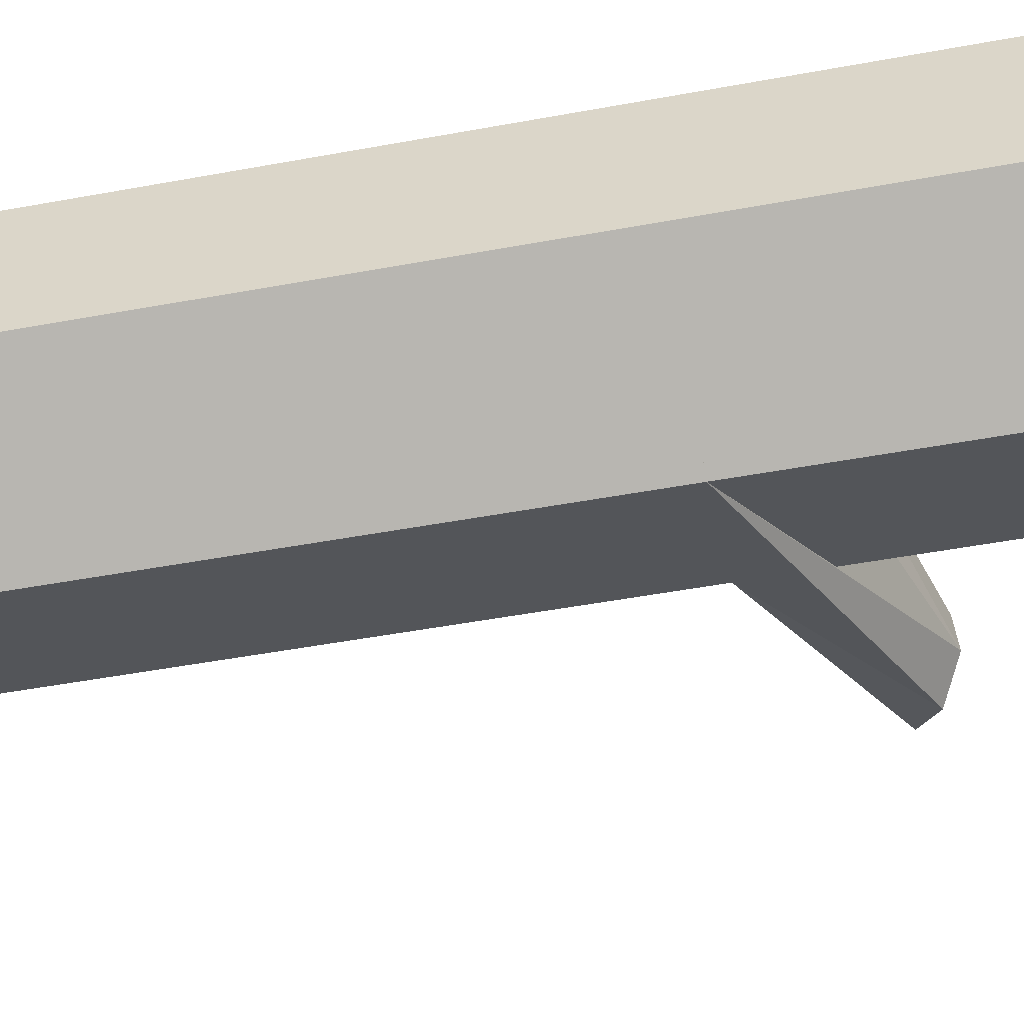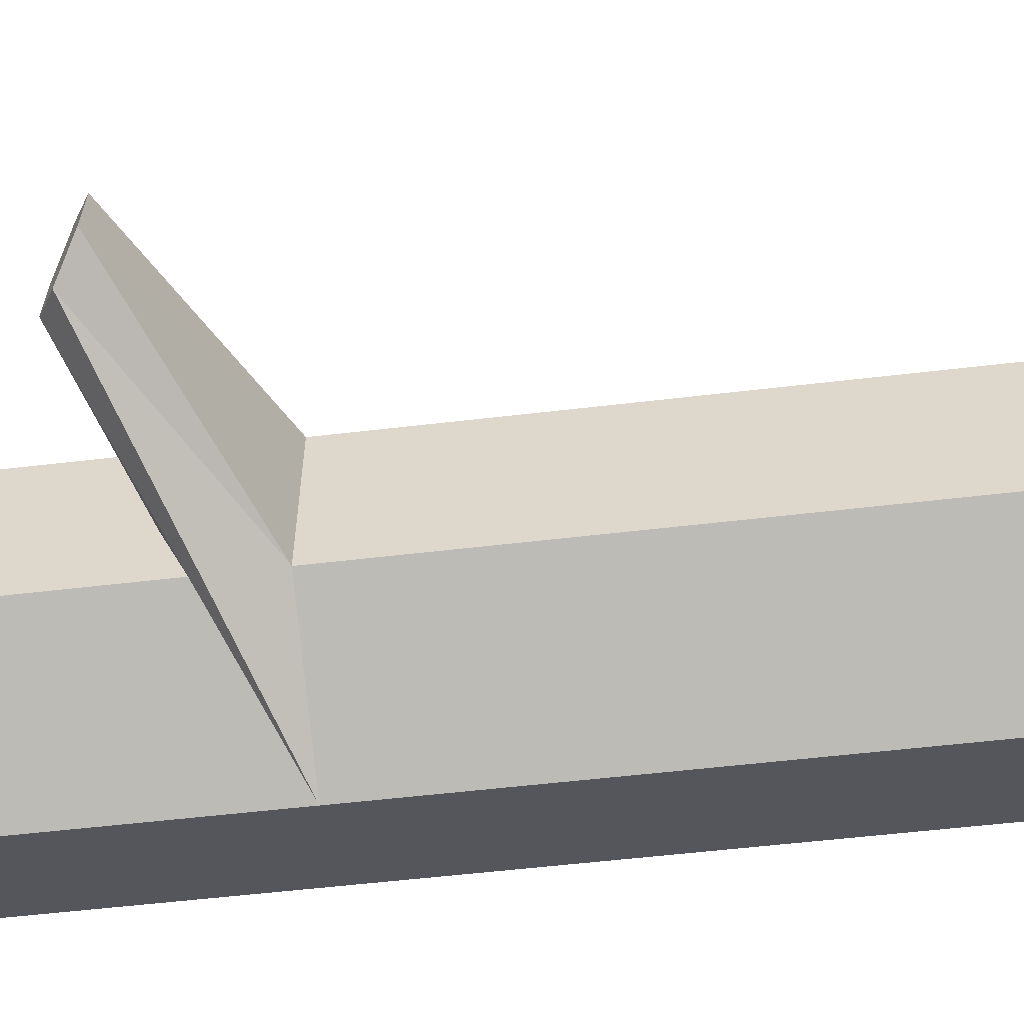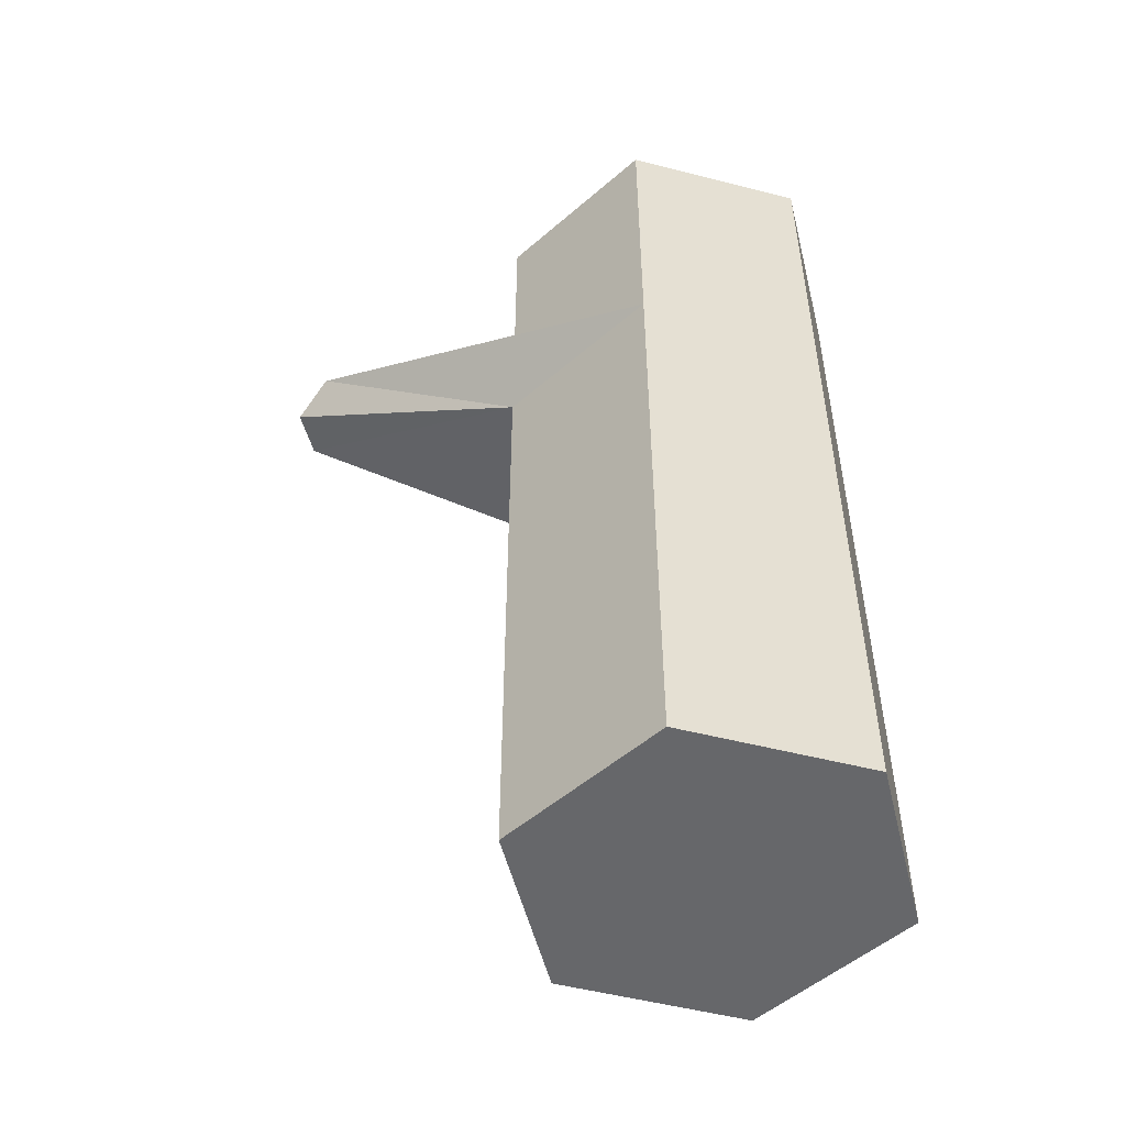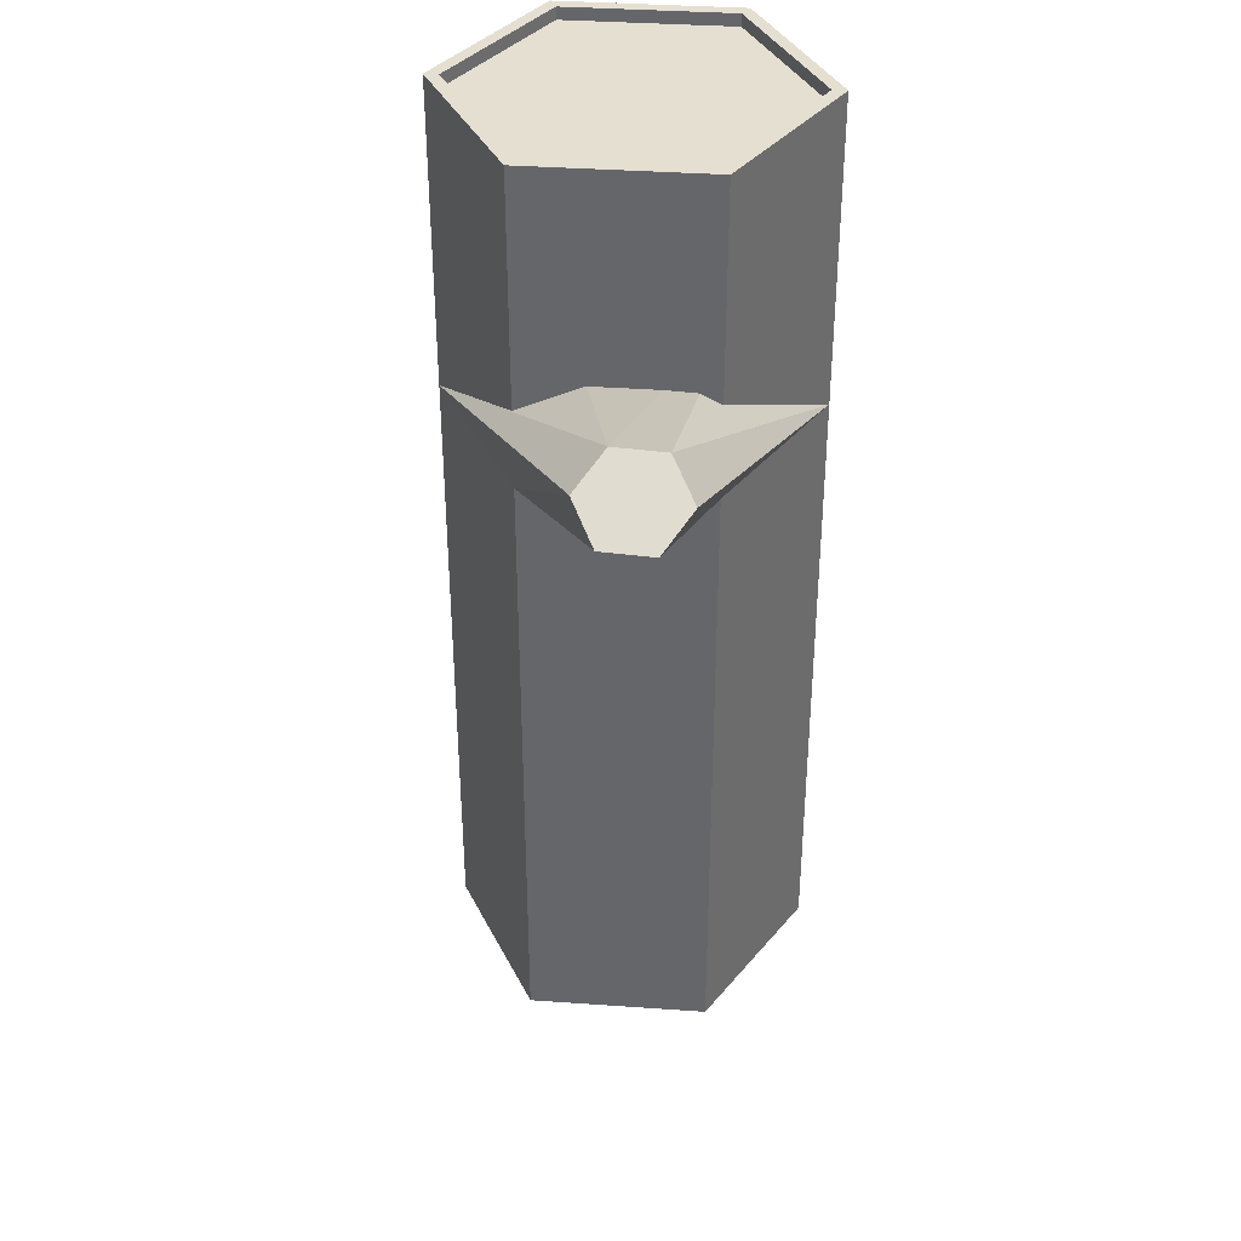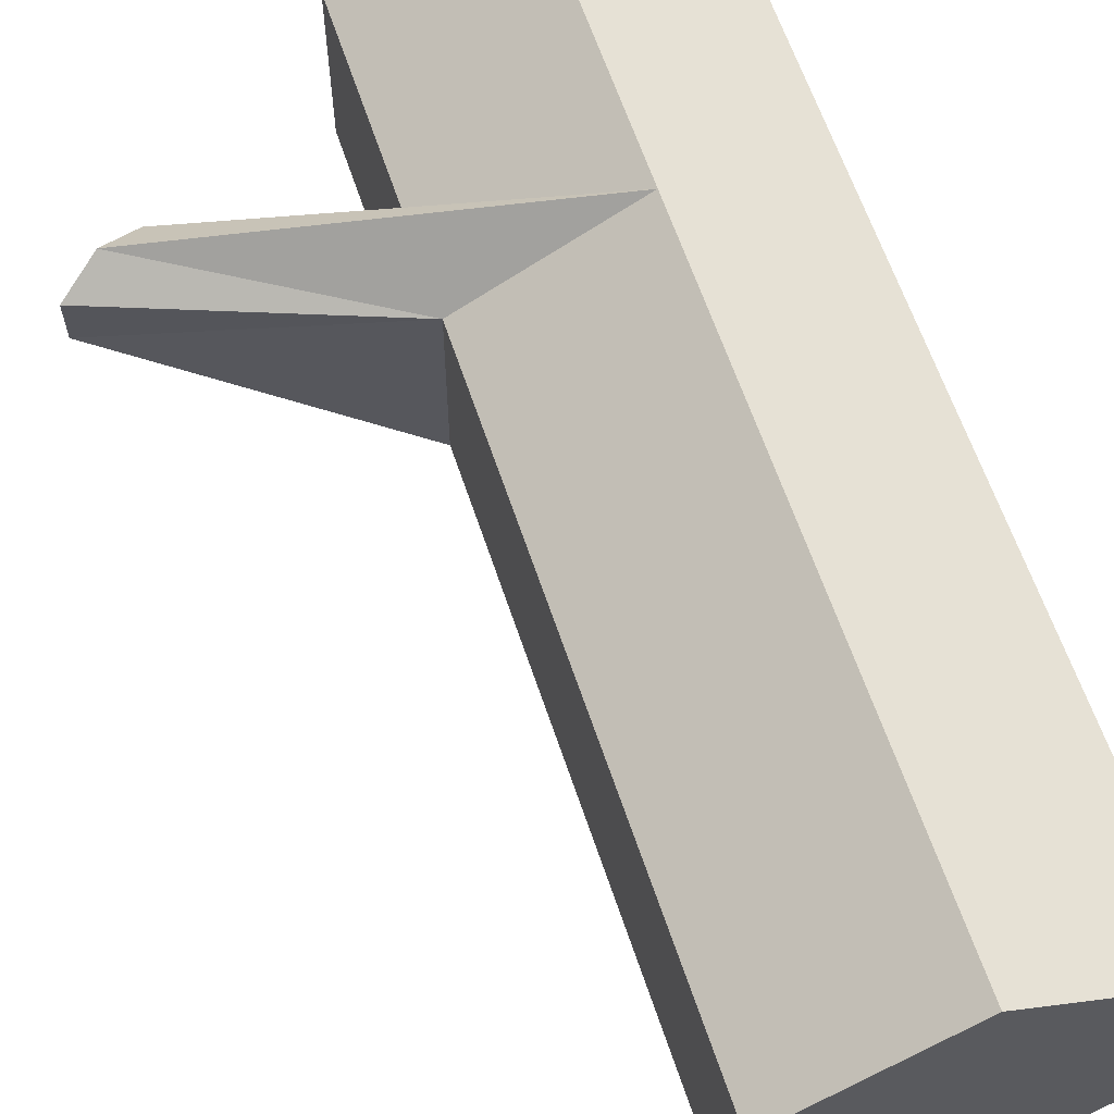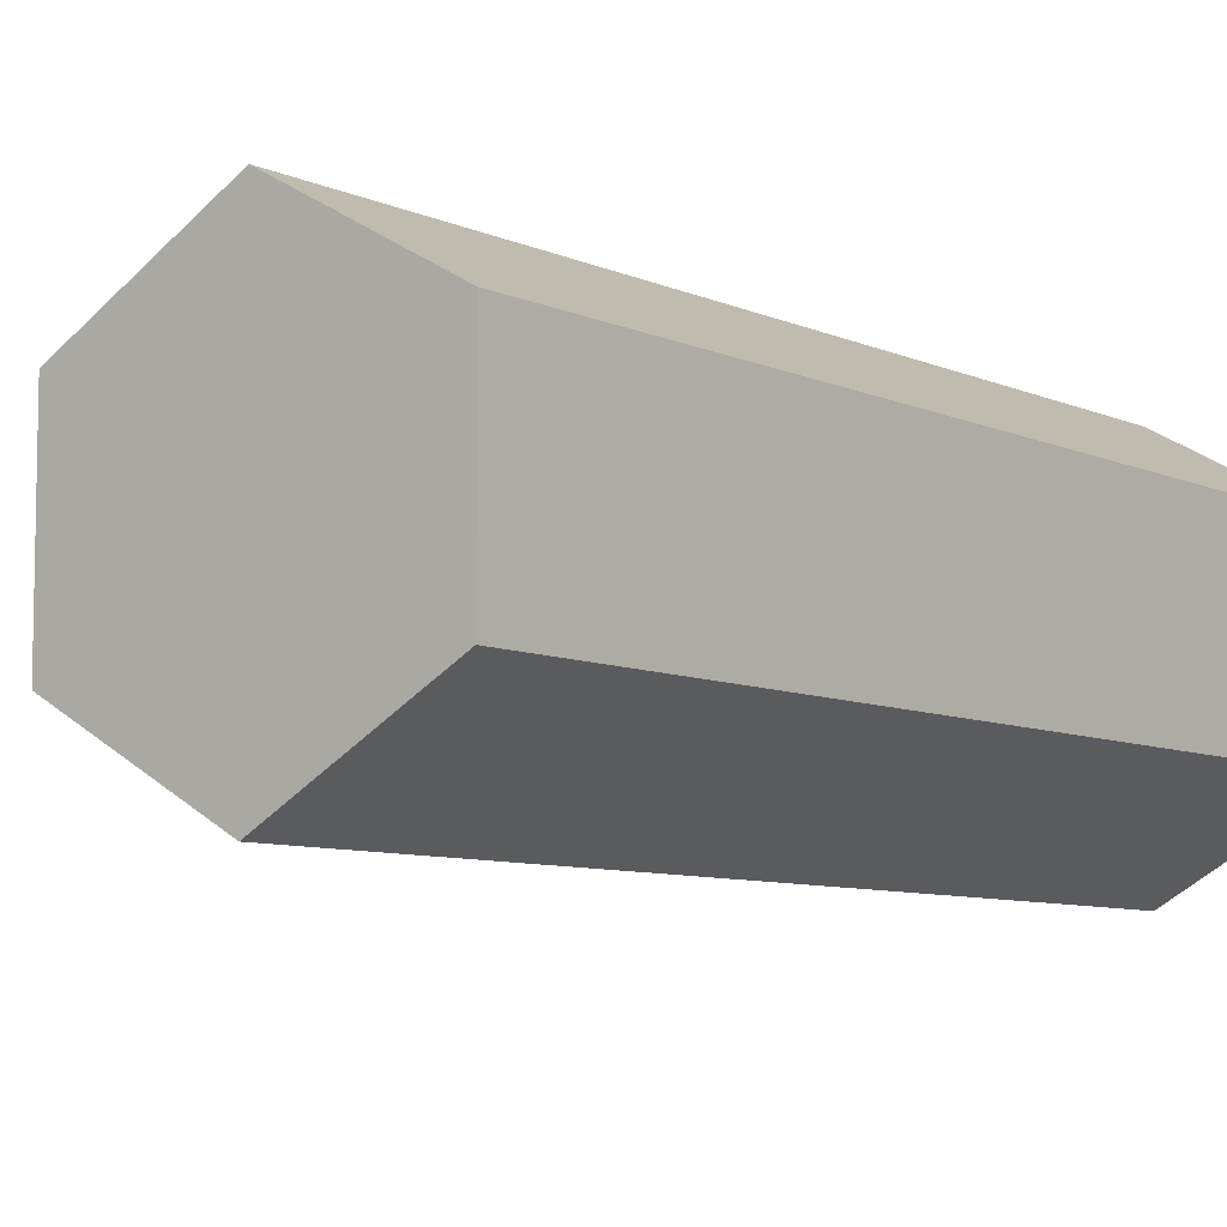
<metadata>
{"format":"obj","ext":"obj","renderer":"f3d","projection":"perspective","resolution":1024,"background":"white","views":[{"elev":-54.0,"azim":-79.1,"up":"+Y"},{"elev":-55.8,"azim":97.1,"up":"+Y"},{"elev":-52.1,"azim":-166.2,"up":"+Z"},{"elev":37.5,"azim":95.2,"up":"+Z"},{"elev":61.9,"azim":161.7,"up":"+Y"},{"elev":-7.7,"azim":-141.6,"up":"+Y"}]}
</metadata>
<code>
o Cylinder.014
v 0 0.19 0.8969
v 0 0.1753 1
v 0.1695 0.095 0.8969
v 0.1564 0.08763 1
v 0.1695 -0.095 0.8969
v 0.1564 -0.08763 1
v 0 -0.19 0.8969
v 0 -0.1753 1
v -0.1695 -0.095 0.8969
v -0.1564 -0.08762 1
v -0.1695 0.095 0.8969
v -0.1564 0.08763 1
v 0 0.19 0
v 0.1695 0.095 0
v 0.1695 -0.095 0
v 0 -0.19 0
v -0.1695 -0.095 0
v -0.1695 0.095 0
v -0.1695 -0.095 0.6727
v -0.1695 -0.095 0.4484
v -0.1695 -0.095 0.2242
v 0 -0.19 0.2242
v 0 -0.19 0.4484
v 0 -0.19 0.6727
v 0.1695 -0.095 0.6727
v 0.1695 -0.095 0.4484
v 0.1695 -0.095 0.2242
v 0.1695 0.095 0.2242
v 0.1695 0.095 0.4484
v 0.1695 0.095 0.6727
v -0.1695 0.095 0.6727
v -0.1695 0.095 0.4484
v -0.1695 0.095 0.2242
v 0 0.19 0.2242
v 0 0.19 0.4484
v 0 0.19 0.6727
v 0.1695 0.095 1
v 0 0.19 1
v 0.1695 -0.095 1
v 0 -0.19 1
v -0.1695 -0.095 1
v -0.1695 0.095 1
v 0.1564 0.08763 0.9868
v 0 0.1753 0.9868
v 0.1564 -0.08763 0.9868
v 0 -0.1753 0.9868
v -0.1564 -0.08762 0.9868
v -0.1564 0.08763 0.9868
v 0.361 0.01025 0.8505
v 0.3999 -0.01724 0.8276
v 0.4396 0.007007 0.8023
v 0.4405 0.05873 0.8
v 0.3618 0.06197 0.8482
v 0.4015 0.08621 0.8229
v 0.3649 0.01677 0.8479
v 0.3996 -0.0077 0.8275
v 0.436 0.01452 0.8043
v 0.4366 0.0522 0.8026
v 0.3655 0.05446 0.8462
v 0.4019 0.07668 0.823
v 0.4015 0.08621 0.8229
v 0.3618 0.06197 0.8482
v 0.3999 -0.01724 0.8276
v 0.4396 0.007007 0.8023
v 0.4405 0.05873 0.8
v 0.361 0.01025 0.8505
f 38 3 1
f 37 5 3
f 39 7 5
f 40 9 7
f 12 44 2
f 41 11 9
f 42 1 11
f 21 16 22
f 14 16 18
f 27 14 28
f 33 17 21
f 28 13 34
f 22 15 27
f 34 18 33
f 1 31 11
f 36 32 31
f 35 33 32
f 7 25 5
f 24 26 25
f 23 27 26
f 3 36 1
f 30 35 36
f 29 34 35
f 11 19 9
f 31 20 19
f 32 21 20
f 5 30 3
f 25 29 30
f 26 28 29
f 9 24 7
f 19 23 24
f 20 22 23
f 4 38 2
f 6 37 4
f 8 39 6
f 10 40 8
f 12 41 10
f 2 42 12
f 44 47 45
f 8 47 10
f 4 45 6
f 10 48 12
f 6 46 8
f 2 43 4
f 30 54 52
f 24 49 19
f 36 53 54
f 31 49 53
f 25 50 24
f 30 51 25
f 50 64 63
f 51 65 64
f 52 61 65
f 54 62 61
f 49 63 66
f 53 66 62
f 59 56 58
f 60 62 59
f 56 64 57
f 60 65 61
f 59 66 55
f 57 65 58
f 56 66 63
f 38 37 3
f 37 39 5
f 39 40 7
f 40 41 9
f 12 48 44
f 41 42 11
f 42 38 1
f 21 17 16
f 18 13 14
f 14 15 16
f 16 17 18
f 27 15 14
f 33 18 17
f 28 14 13
f 22 16 15
f 34 13 18
f 1 36 31
f 36 35 32
f 35 34 33
f 7 24 25
f 24 23 26
f 23 22 27
f 3 30 36
f 30 29 35
f 29 28 34
f 11 31 19
f 31 32 20
f 32 33 21
f 5 25 30
f 25 26 29
f 26 27 28
f 9 19 24
f 19 20 23
f 20 21 22
f 4 37 38
f 6 39 37
f 8 40 39
f 10 41 40
f 12 42 41
f 2 38 42
f 45 43 44
f 44 48 47
f 47 46 45
f 8 46 47
f 4 43 45
f 10 47 48
f 6 45 46
f 2 44 43
f 30 36 54
f 24 50 49
f 36 31 53
f 31 19 49
f 25 51 50
f 30 52 51
f 50 51 64
f 51 52 65
f 52 54 61
f 54 53 62
f 49 50 63
f 53 49 66
f 58 60 59
f 59 55 56
f 56 57 58
f 60 61 62
f 56 63 64
f 60 58 65
f 59 62 66
f 57 64 65
f 56 55 66

</code>
